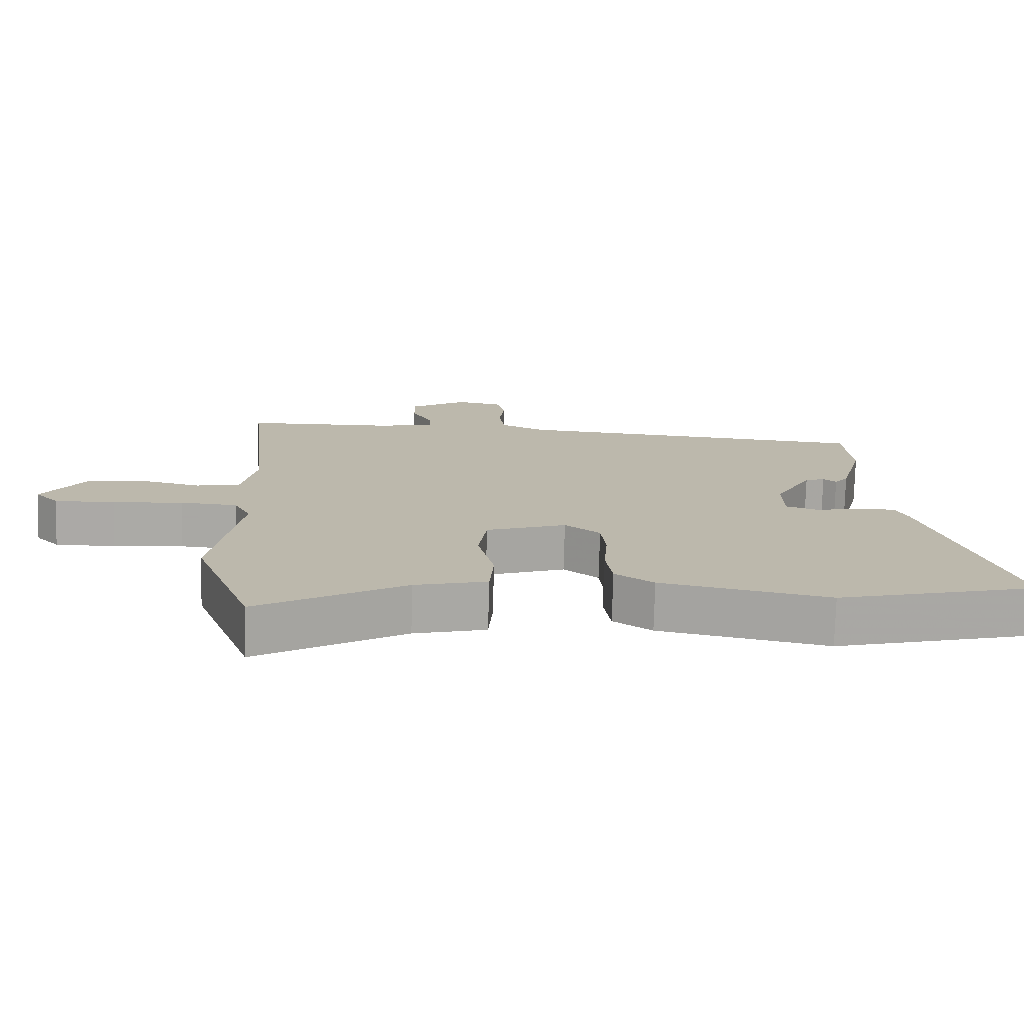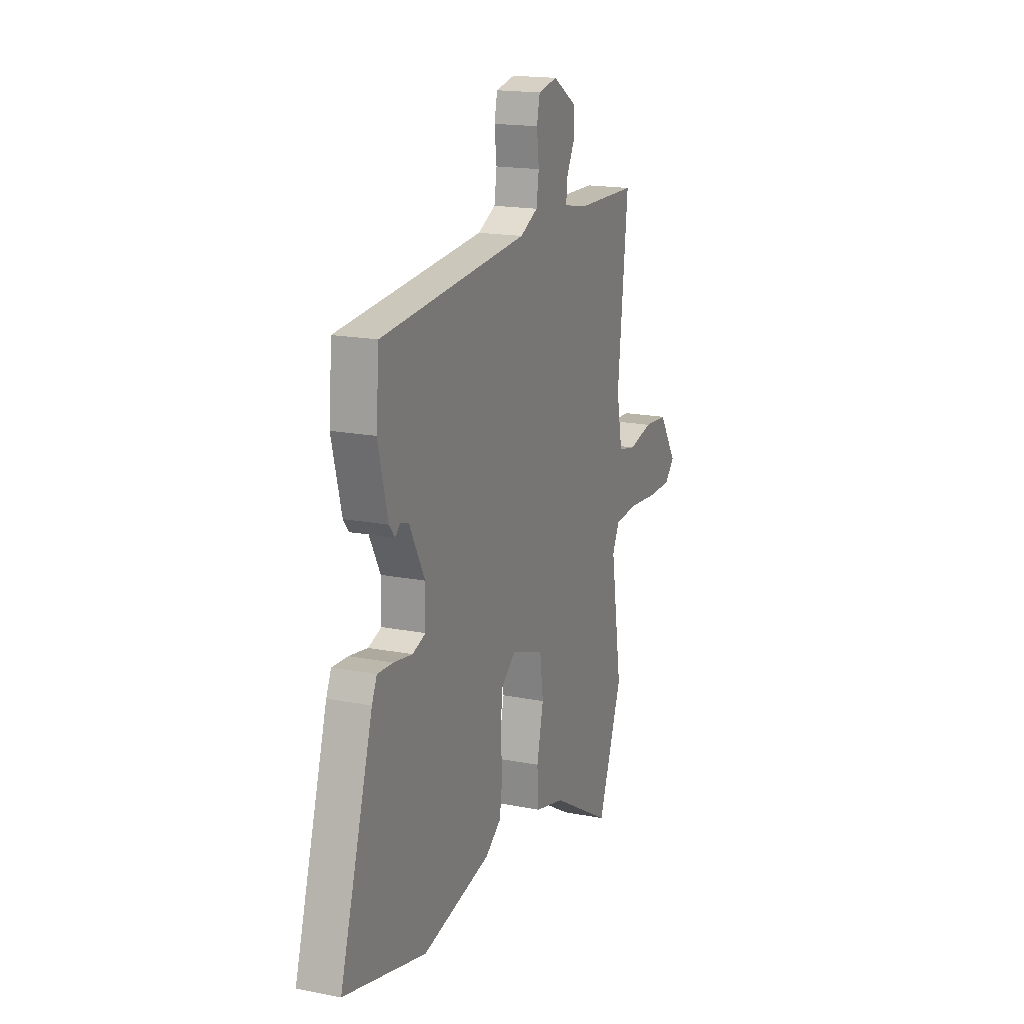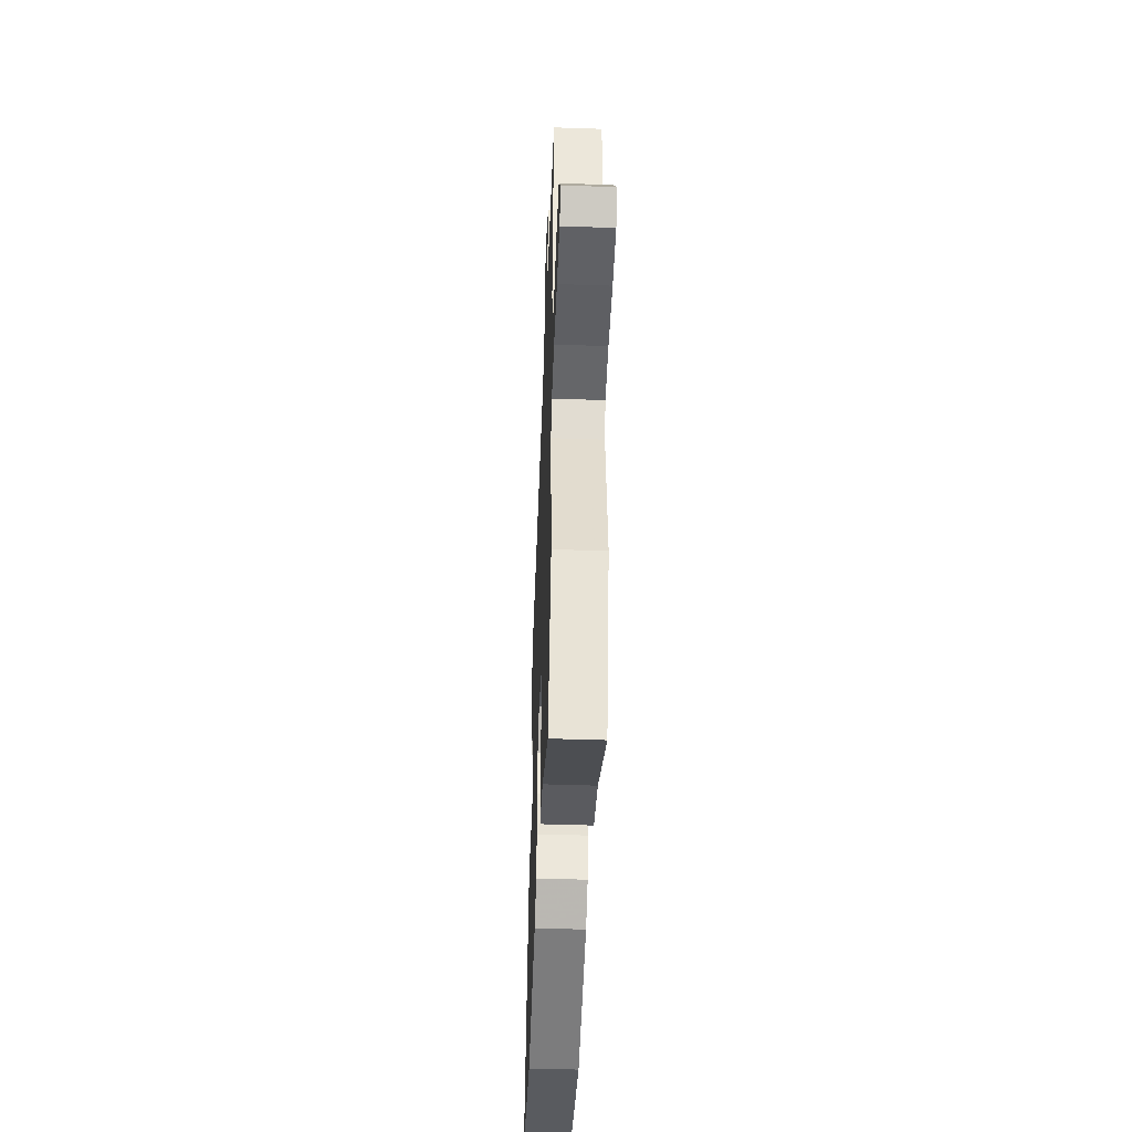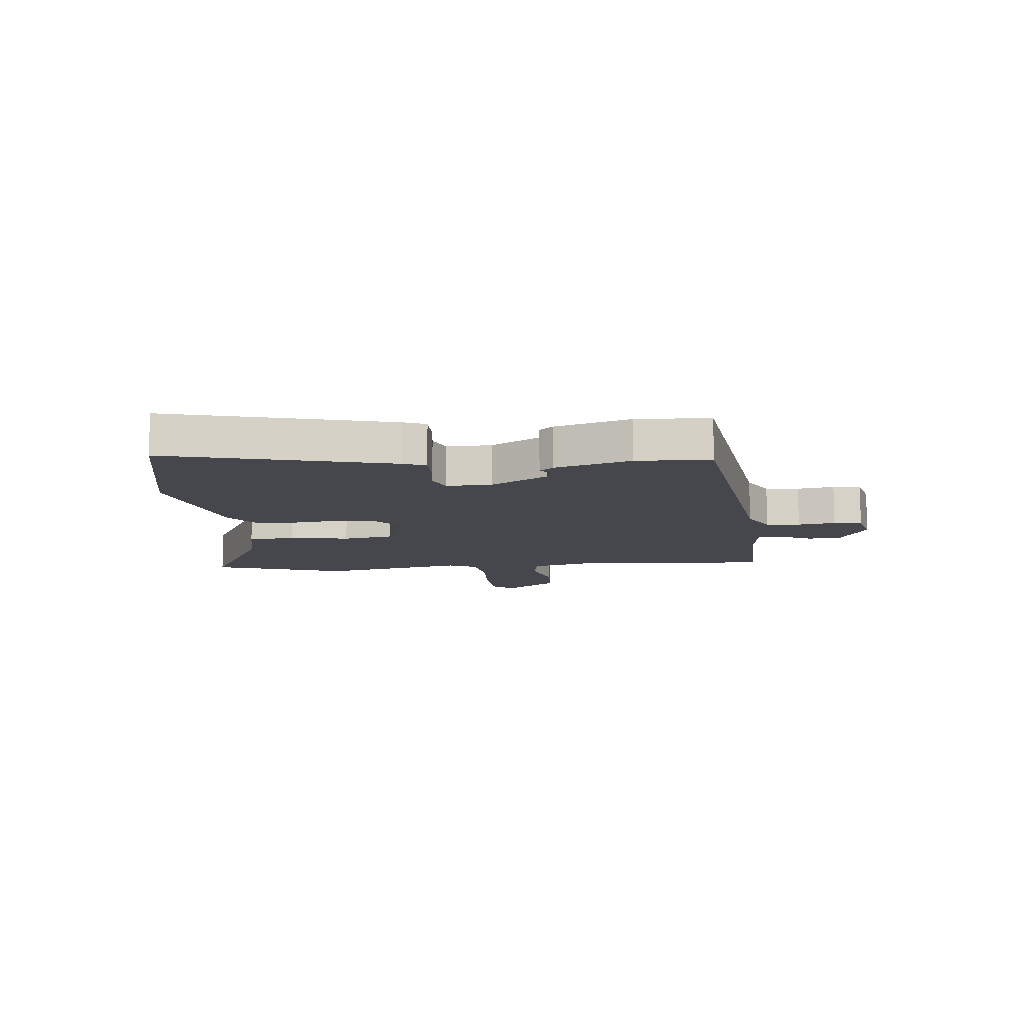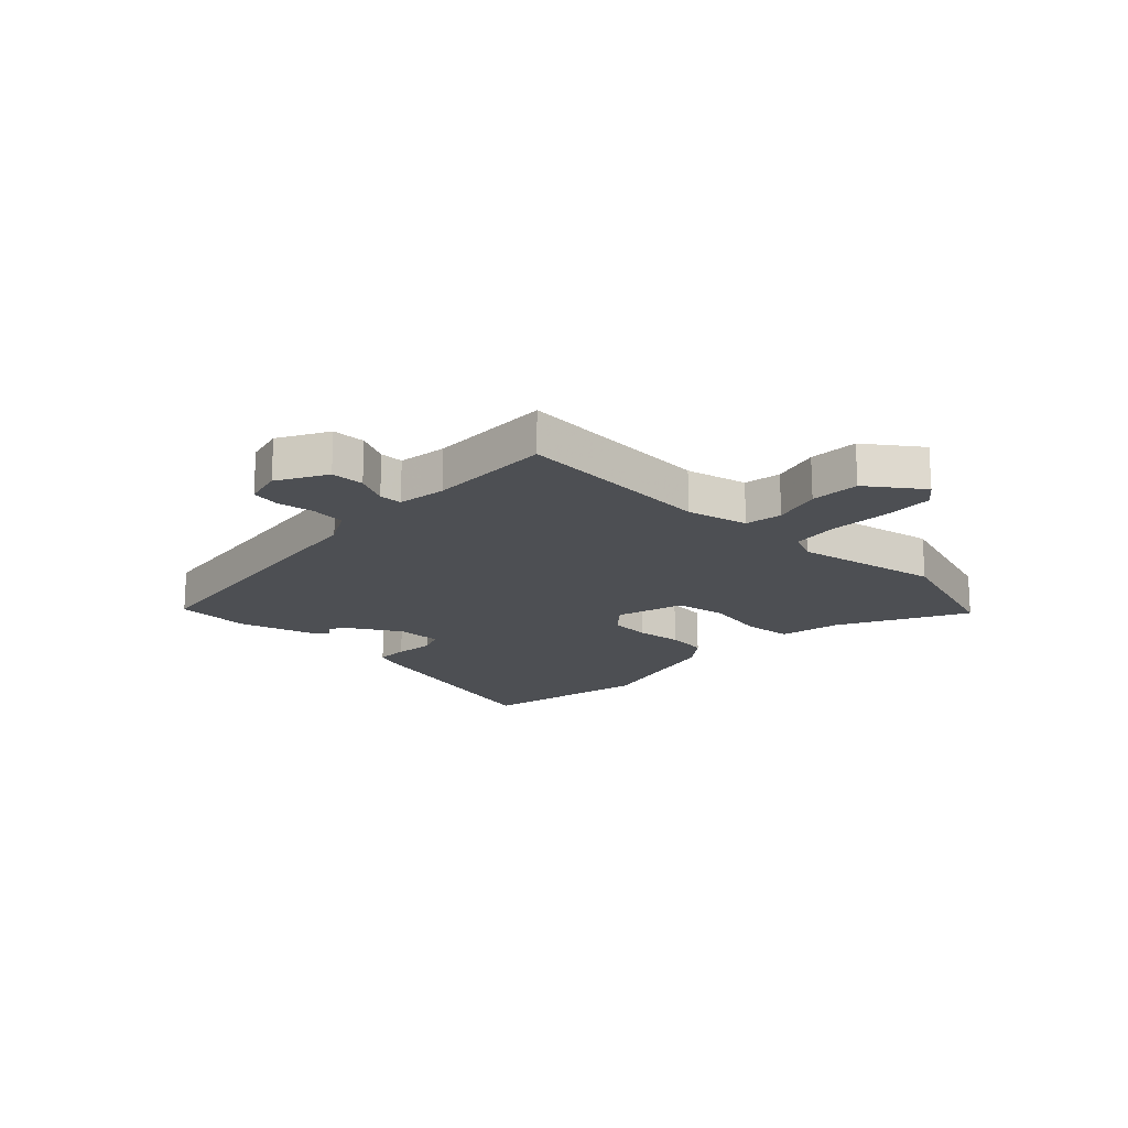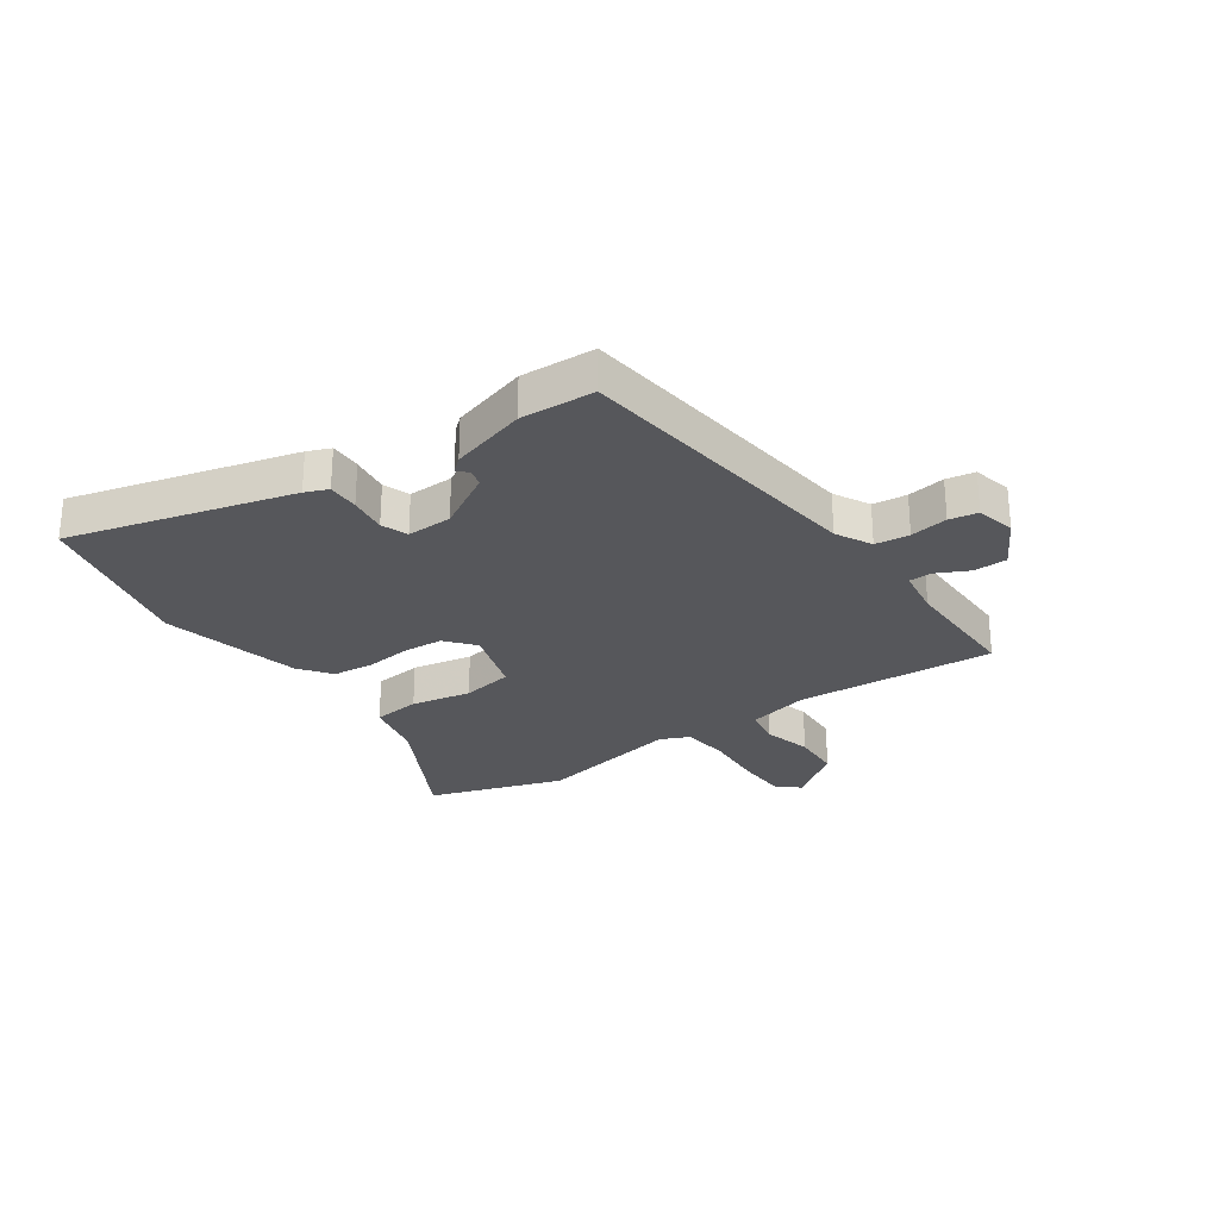
<metadata>
{"format":"obj","ext":"obj","renderer":"f3d","projection":"perspective","resolution":1024,"background":"white","views":[{"elev":-75.6,"azim":178.4,"up":"+Z"},{"elev":17.4,"azim":-68.6,"up":"+Z"},{"elev":-47.1,"azim":87.8,"up":"+Z"},{"elev":-10.9,"azim":-81.9,"up":"+Y"},{"elev":-17.9,"azim":48.6,"up":"+Y"},{"elev":-27.4,"azim":-53.1,"up":"+Y"}]}
</metadata>
<code>
v 0.539 0.07 0.479
v 0.502 0.07 0.128
v 0.523 0.07 0.019
v 0.588 0.07 0.005
v 0.674 0.07 0.025
v 0.761 0.07 0.018
v 0.826 0.07 -0.08
v 0.791 0.07 -0.117
v 0.702 0.07 -0.117
v 0.598 0.07 -0.107
v 0.514 0.07 -0.114
v 0.489 0.07 -0.164
v 0.529 0.07 -0.421
v 0.442 0.07 -0.655
v 0.225 0.07 -0.529
v 0.119 0.07 -0.502
v 0.113 0.07 -0.418
v 0.137 0.07 -0.313
v 0.125 0.07 -0.222
v 0.007 0.07 -0.181
v -0.045 0.07 -0.222
v -0.052 0.07 -0.293
v -0.046 0.07 -0.374
v -0.056 0.07 -0.445
v -0.113 0.07 -0.485
v -0.36 0.07 -0.536
v -0.653 0.07 -0.46
v -0.534 0.07 -0.069
v -0.516 0.07 -0.029
v -0.46 0.07 -0.032
v -0.393 0.07 -0.043
v -0.346 0.07 -0.027
v -0.345 0.07 0.053
v -0.4 0.07 0.156
v -0.429 0.07 0.165
v -0.448 0.07 0.149
v -0.468 0.07 0.174
v -0.503 0.07 0.31
v -0.492 0.07 0.441
v 0.037 0.07 0.486
v 0.101 0.07 0.517
v 0.11 0.07 0.577
v 0.102 0.07 0.644
v 0.113 0.07 0.694
v 0.182 0.07 0.708
v 0.267 0.07 0.656
v 0.266 0.07 0.597
v 0.236 0.07 0.541
v 0.235 0.07 0.5
v 0.32 0.07 0.484
v 0.539 0 0.479
v 0.502 0 0.128
v 0.523 0 0.019
v 0.588 0 0.005
v 0.674 0 0.025
v 0.761 0 0.018
v 0.826 0 -0.08
v 0.791 0 -0.117
v 0.702 0 -0.117
v 0.598 0 -0.107
v 0.514 0 -0.114
v 0.489 0 -0.164
v 0.529 0 -0.421
v 0.442 0 -0.655
v 0.225 0 -0.529
v 0.119 0 -0.502
v 0.113 0 -0.418
v 0.137 0 -0.313
v 0.125 0 -0.222
v 0.007 0 -0.181
v -0.045 0 -0.222
v -0.052 0 -0.293
v -0.046 0 -0.374
v -0.056 0 -0.445
v -0.113 0 -0.485
v -0.36 0 -0.536
v -0.653 0 -0.46
v -0.534 0 -0.069
v -0.516 0 -0.029
v -0.46 0 -0.032
v -0.393 0 -0.043
v -0.346 0 -0.027
v -0.345 0 0.053
v -0.4 0 0.156
v -0.429 0 0.165
v -0.448 0 0.149
v -0.468 0 0.174
v -0.503 0 0.31
v -0.492 0 0.441
v 0.037 0 0.486
v 0.101 0 0.517
v 0.11 0 0.577
v 0.102 0 0.644
v 0.113 0 0.694
v 0.182 0 0.708
v 0.267 0 0.656
v 0.266 0 0.597
v 0.236 0 0.541
v 0.235 0 0.5
v 0.32 0 0.484
f 46 47 48
f 45 46 48
f 44 45 48
f 43 44 48
f 42 43 48
f 41 42 48 49
f 40 41 49 50
f 37 38 39
f 36 37 39
f 35 36 39
f 50 1 2
f 40 50 2
f 39 40 2
f 35 39 2
f 34 35 2
f 29 30 31
f 28 29 31
f 27 28 31
f 26 27 31
f 25 26 31
f 24 25 31
f 23 24 31
f 22 23 31
f 21 22 31 32
f 20 21 32 33
f 15 16 17 18
f 15 18 19
f 14 15 19
f 13 14 19
f 12 13 19
f 34 2 3
f 33 34 3
f 20 33 3
f 19 20 3
f 12 19 3
f 11 12 3
f 8 9 10
f 7 8 10
f 6 7 10
f 5 6 10
f 4 5 10
f 3 4 10 11
f 98 97 96
f 98 96 95
f 98 95 94
f 98 94 93
f 98 93 92
f 99 98 92 91
f 100 99 91 90
f 89 88 87
f 89 87 86
f 89 86 85
f 52 51 100
f 52 100 90
f 52 90 89
f 52 89 85
f 52 85 84
f 81 80 79
f 81 79 78
f 81 78 77
f 81 77 76
f 81 76 75
f 81 75 74
f 81 74 73
f 81 73 72
f 82 81 72 71
f 83 82 71 70
f 68 67 66 65
f 69 68 65
f 69 65 64
f 69 64 63
f 69 63 62
f 53 52 84
f 53 84 83
f 53 83 70
f 53 70 69
f 53 69 62
f 53 62 61
f 60 59 58
f 60 58 57
f 60 57 56
f 60 56 55
f 60 55 54
f 61 60 54 53
f 1 51 52 2
f 2 52 53 3
f 3 53 54 4
f 4 54 55 5
f 5 55 56 6
f 6 56 57 7
f 7 57 58 8
f 8 58 59 9
f 9 59 60 10
f 10 60 61 11
f 11 61 62 12
f 12 62 63 13
f 13 63 64 14
f 14 64 65 15
f 15 65 66 16
f 16 66 67 17
f 17 67 68 18
f 18 68 69 19
f 19 69 70 20
f 20 70 71 21
f 21 71 72 22
f 22 72 73 23
f 23 73 74 24
f 24 74 75 25
f 25 75 76 26
f 26 76 77 27
f 27 77 78 28
f 28 78 79 29
f 29 79 80 30
f 30 80 81 31
f 31 81 82 32
f 32 82 83 33
f 33 83 84 34
f 34 84 85 35
f 35 85 86 36
f 36 86 87 37
f 37 87 88 38
f 38 88 89 39
f 39 89 90 40
f 40 90 91 41
f 41 91 92 42
f 42 92 93 43
f 43 93 94 44
f 44 94 95 45
f 45 95 96 46
f 46 96 97 47
f 47 97 98 48
f 48 98 99 49
f 49 99 100 50
f 50 100 51 1

</code>
